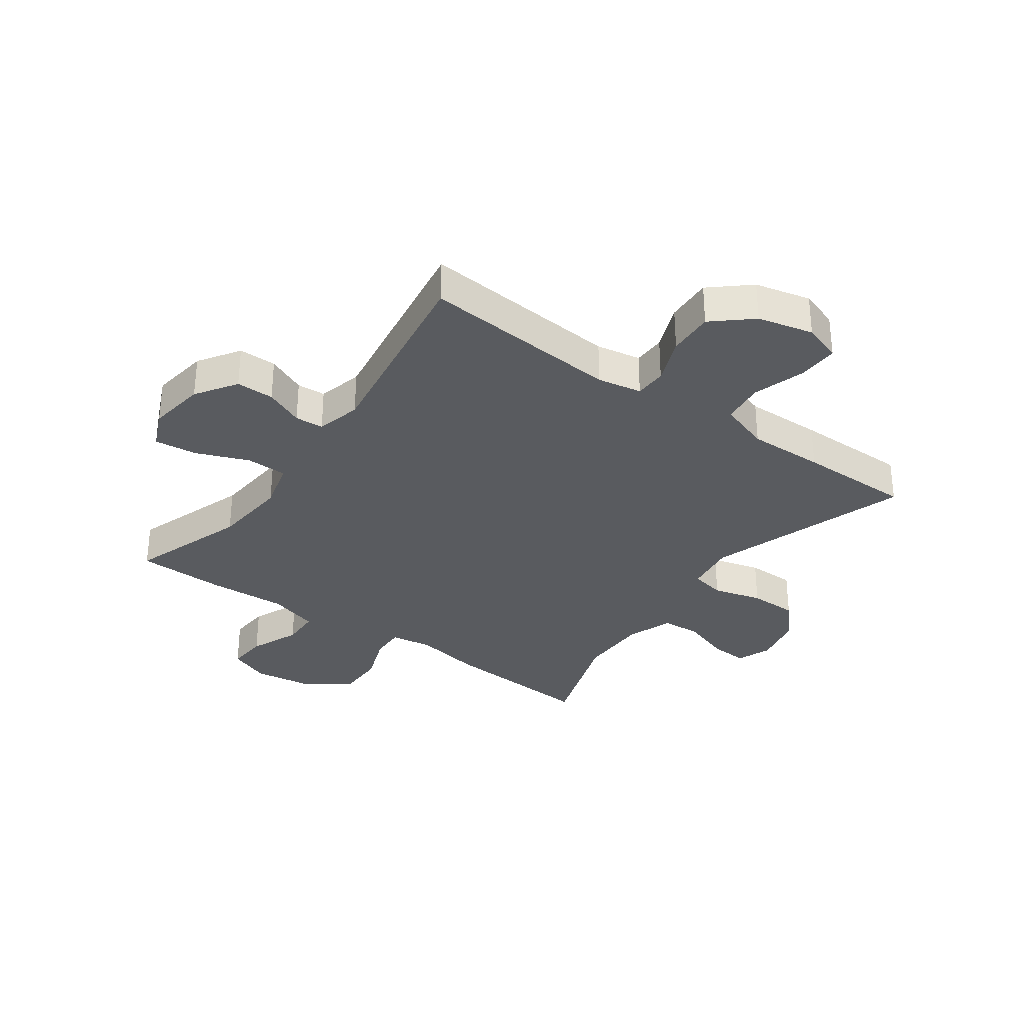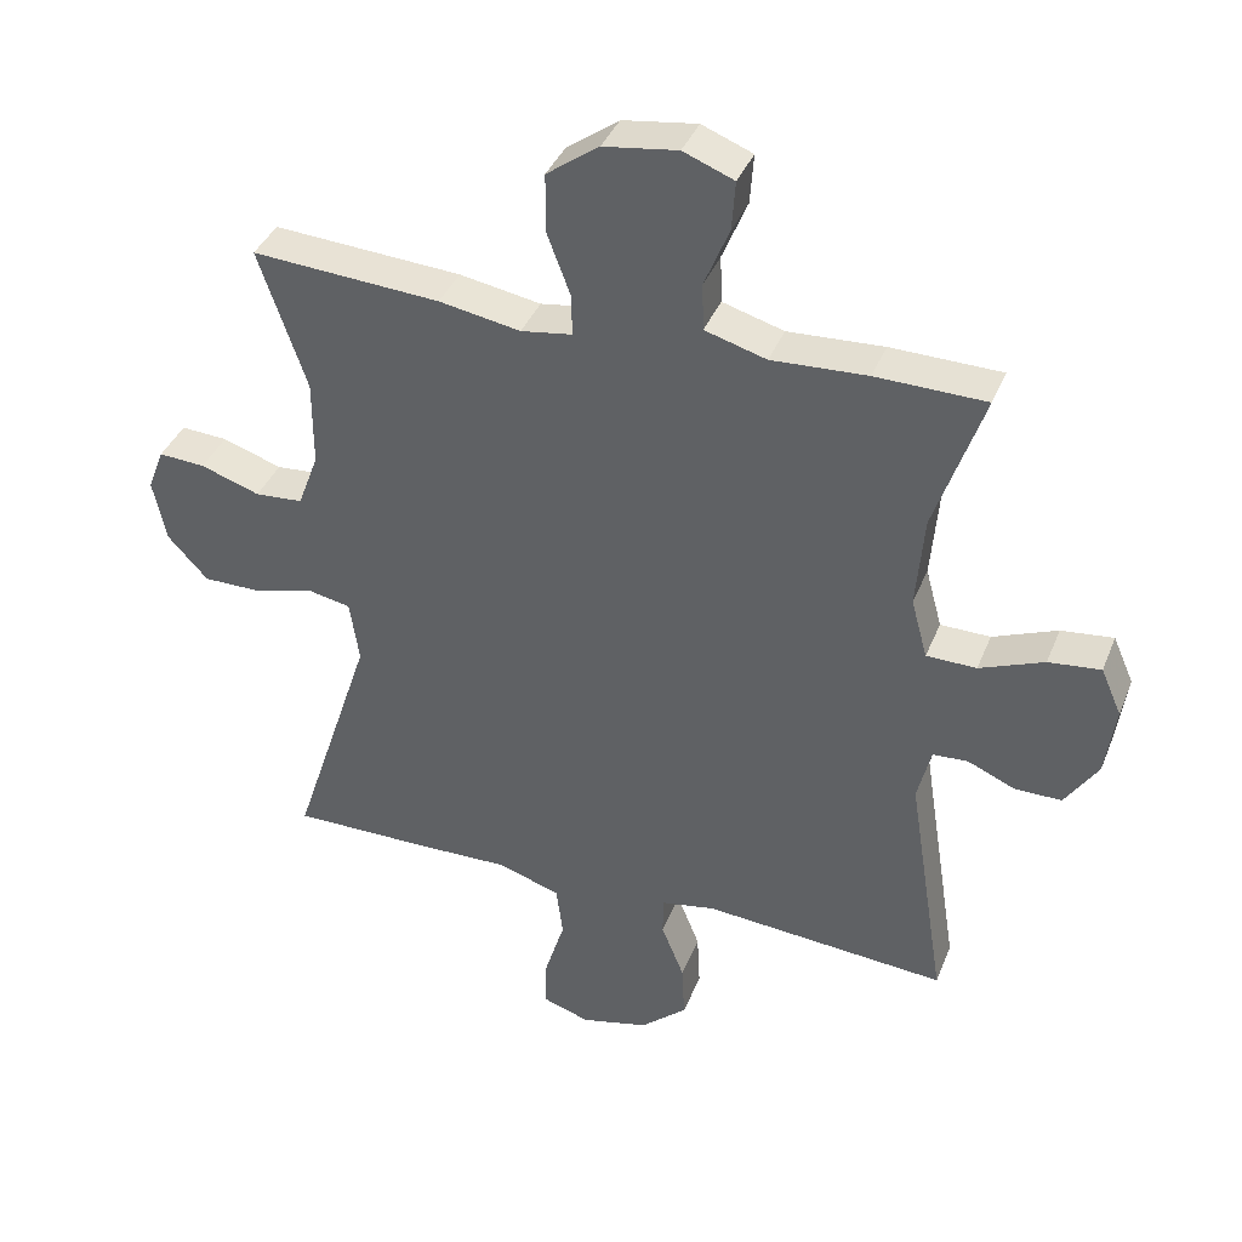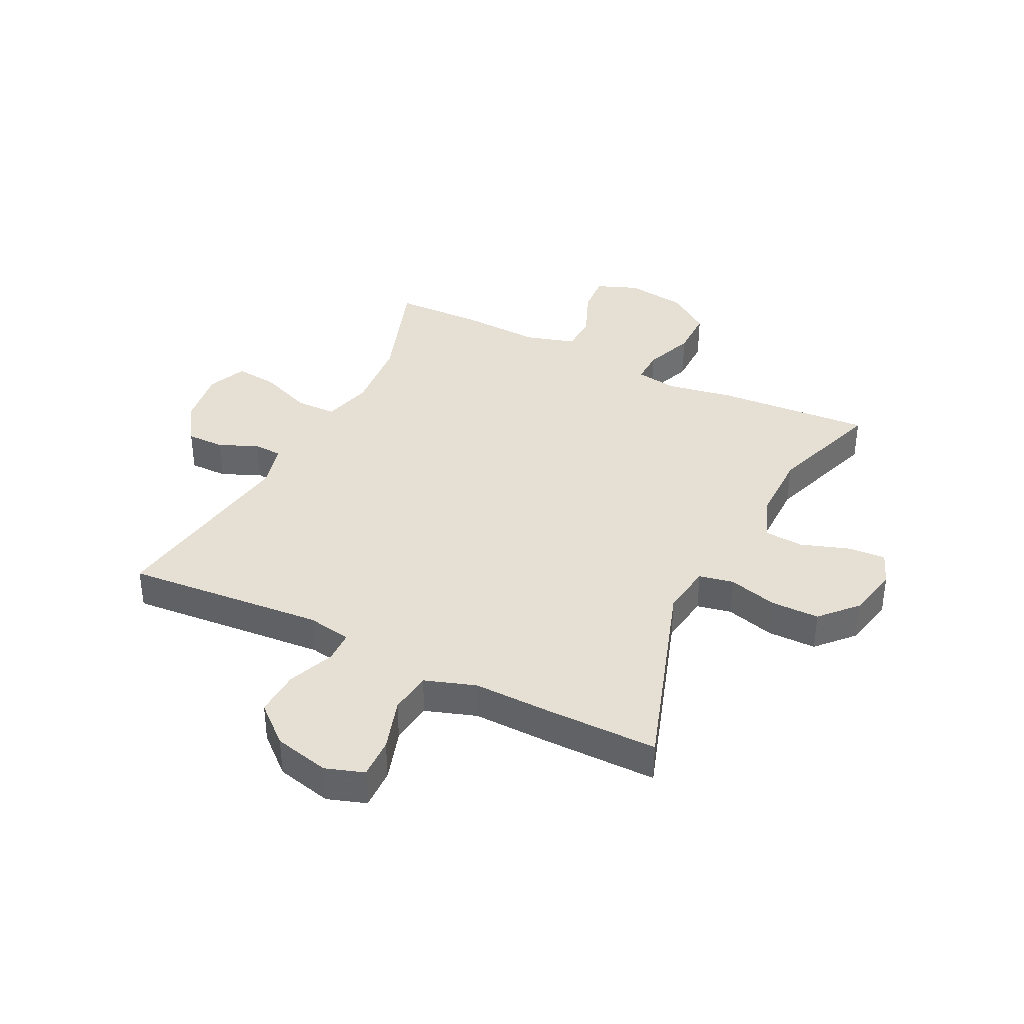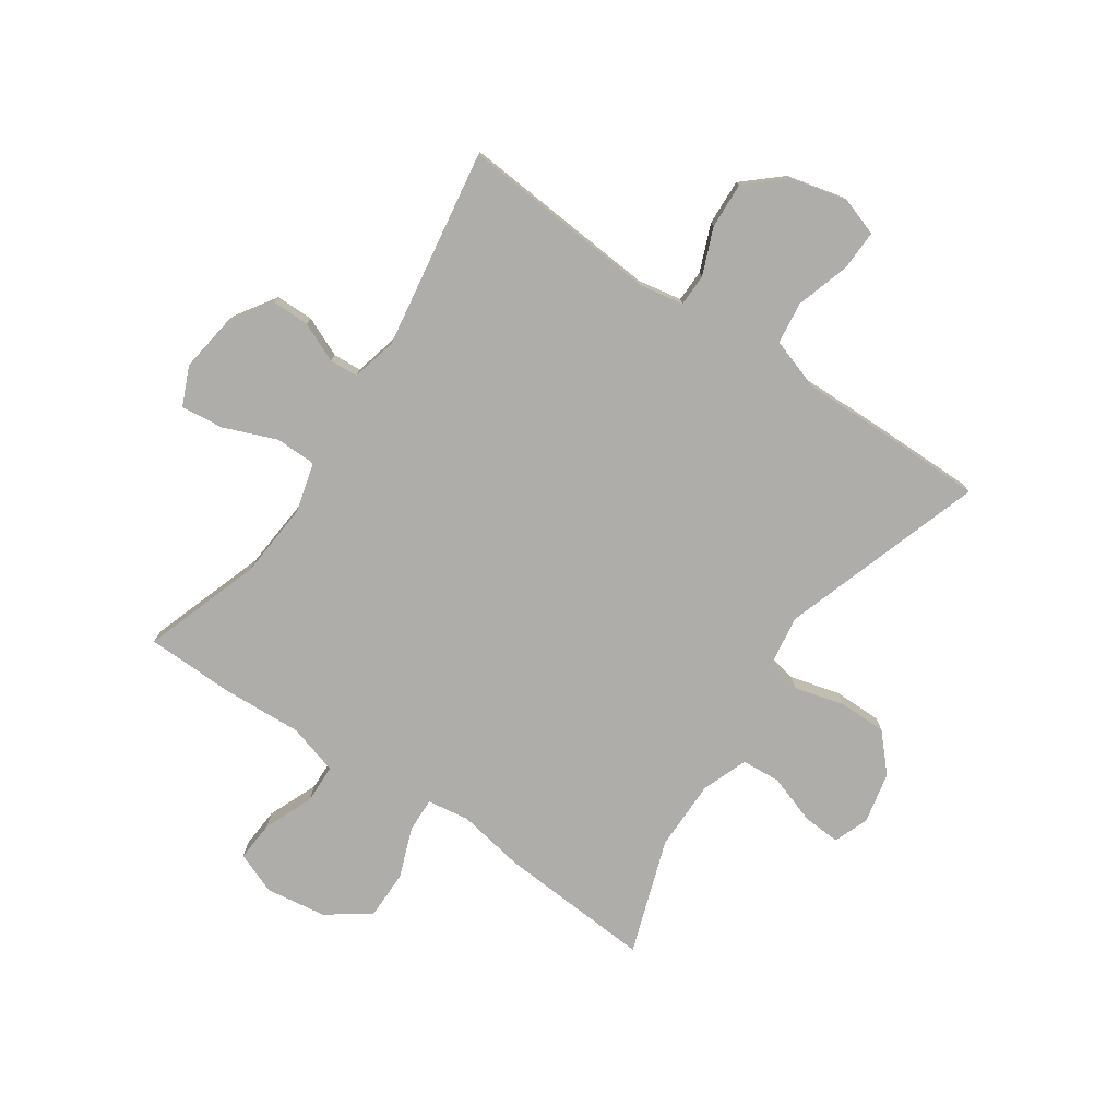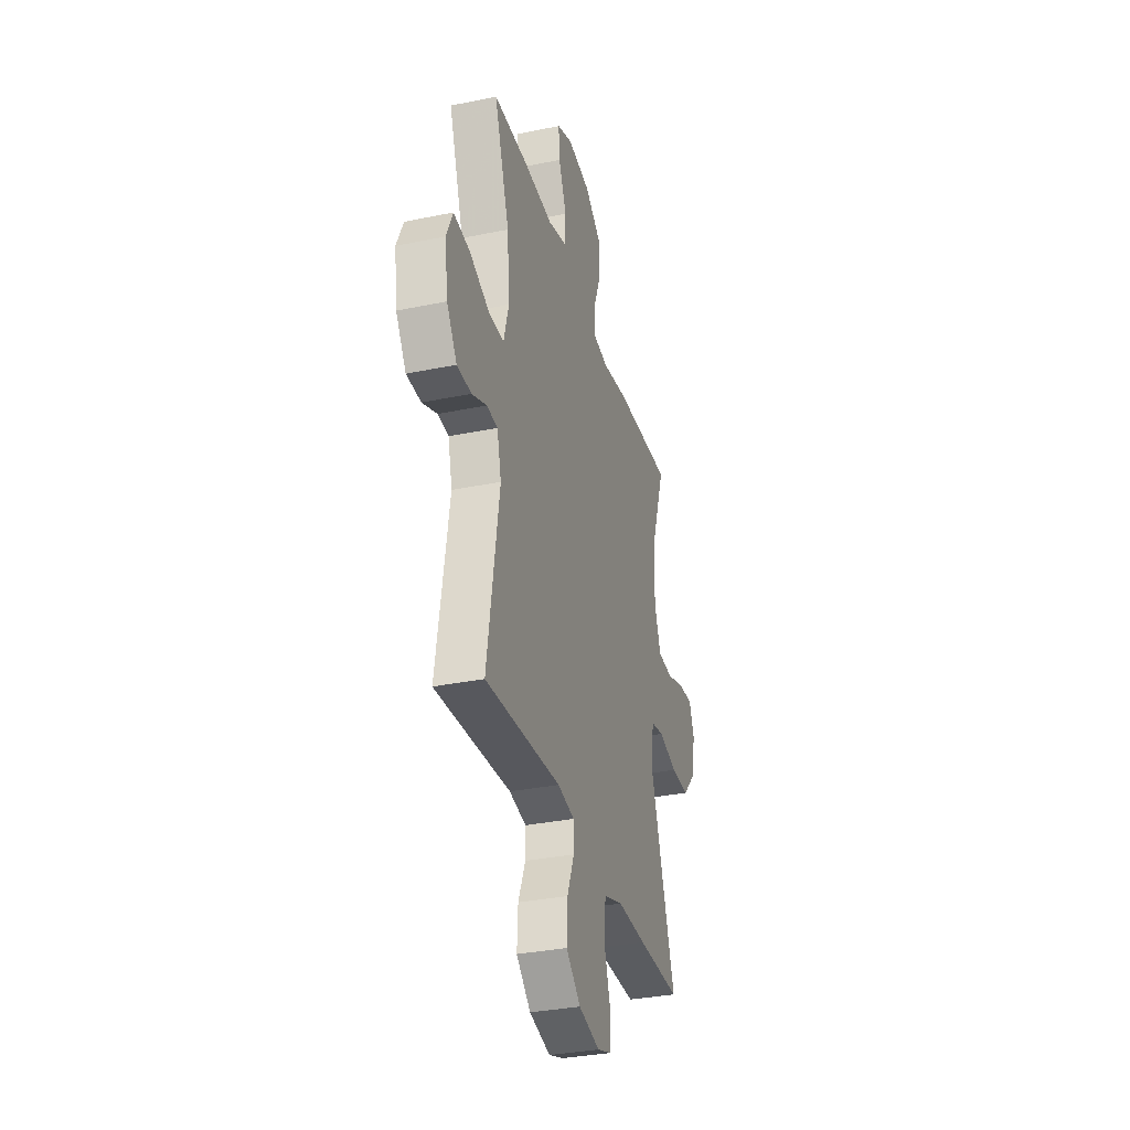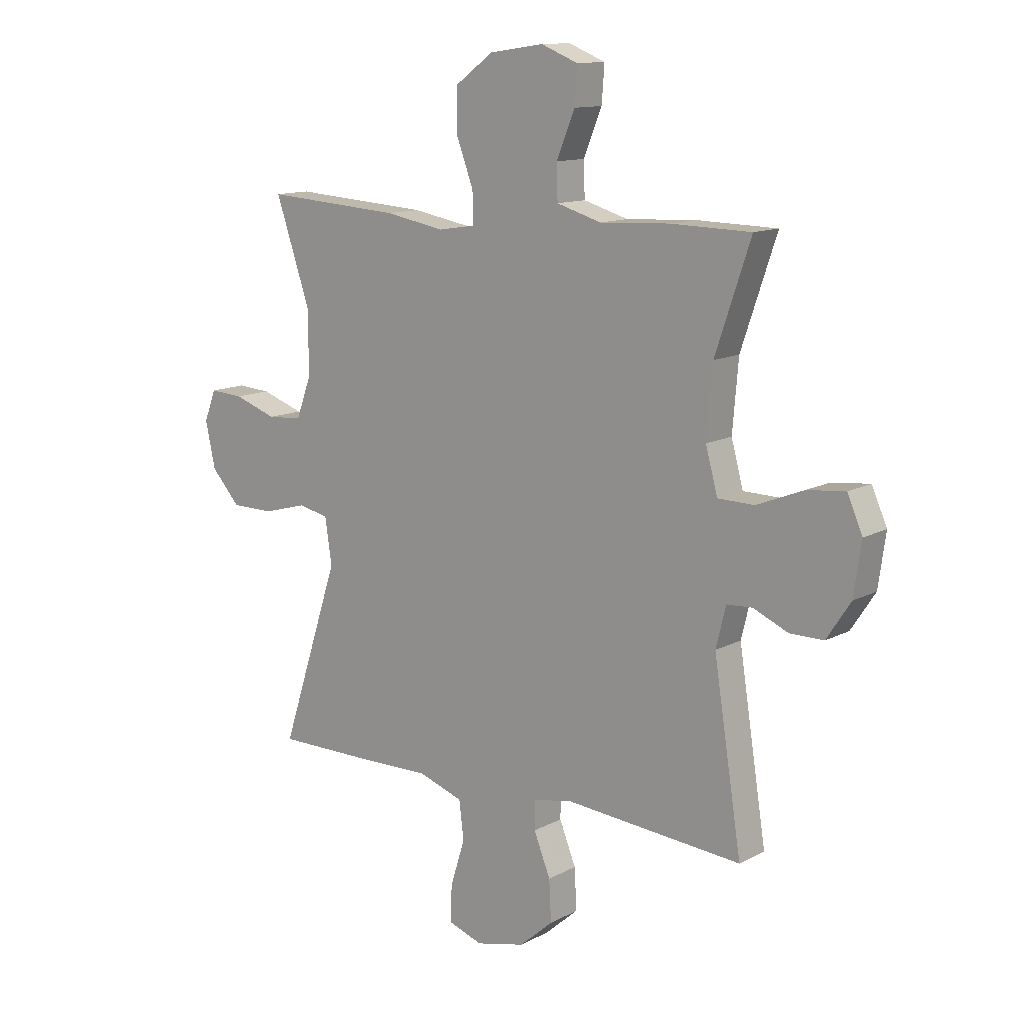
<metadata>
{"format":"obj","ext":"obj","renderer":"f3d","projection":"perspective","resolution":1024,"background":"white","views":[{"elev":-32.4,"azim":144.2,"up":"+Y"},{"elev":38.5,"azim":20.5,"up":"+Z"},{"elev":37.9,"azim":-153.7,"up":"+Y"},{"elev":-77.2,"azim":145.7,"up":"+Y"},{"elev":-33.4,"azim":105.8,"up":"+Z"},{"elev":12.6,"azim":39.6,"up":"+Z"}]}
</metadata>
<code>
v -0.5 0.07 -0.5
v -0.386 0.07 -0.153
v -0.399 0.07 -0.065
v -0.458 0.07 -0.053
v -0.542 0.07 -0.076
v -0.625 0.07 -0.076
v -0.681 0.07 -0.015
v -0.7 0.07 0.073
v -0.677 0.07 0.132
v -0.612 0.07 0.128
v -0.529 0.07 0.1
v -0.462 0.07 0.105
v -0.433 0.07 0.183
v -0.433 0.07 0.304
v -0.5 0.07 0.5
v -0.236 0.07 0.483
v -0.122 0.07 0.463
v -0.05 0.07 0.474
v -0.052 0.07 0.533
v -0.084 0.07 0.618
v -0.084 0.07 0.701
v -0.011 0.07 0.754
v 0.093 0.07 0.769
v 0.164 0.07 0.741
v 0.159 0.07 0.672
v 0.124 0.07 0.587
v 0.126 0.07 0.521
v 0.212 0.07 0.496
v 0.346 0.07 0.503
v 0.5 0.07 0.5
v 0.432 0.07 0.3
v 0.421 0.07 0.169
v 0.444 0.07 0.085
v 0.514 0.07 0.084
v 0.604 0.07 0.12
v 0.677 0.07 0.128
v 0.706 0.07 0.062
v 0.692 0.07 -0.037
v 0.646 0.07 -0.107
v 0.581 0.07 -0.107
v 0.514 0.07 -0.078
v 0.465 0.07 -0.081
v 0.446 0.07 -0.158
v 0.5 0.07 -0.5
v 0.159 0.07 -0.473
v 0.083 0.07 -0.487
v 0.082 0.07 -0.542
v 0.114 0.07 -0.621
v 0.118 0.07 -0.7
v 0.053 0.07 -0.757
v -0.042 0.07 -0.78
v -0.108 0.07 -0.758
v -0.106 0.07 -0.688
v -0.078 0.07 -0.598
v -0.087 0.07 -0.525
v -0.174 0.07 -0.496
v -0.305 0.07 -0.499
v -0.5 0 -0.5
v -0.386 0 -0.153
v -0.399 0 -0.065
v -0.458 0 -0.053
v -0.542 0 -0.076
v -0.625 0 -0.076
v -0.681 0 -0.015
v -0.7 0 0.073
v -0.677 0 0.132
v -0.612 0 0.128
v -0.529 0 0.1
v -0.462 0 0.105
v -0.433 0 0.183
v -0.433 0 0.304
v -0.5 0 0.5
v -0.236 0 0.483
v -0.122 0 0.463
v -0.05 0 0.474
v -0.052 0 0.533
v -0.084 0 0.618
v -0.084 0 0.701
v -0.011 0 0.754
v 0.093 0 0.769
v 0.164 0 0.741
v 0.159 0 0.672
v 0.124 0 0.587
v 0.126 0 0.521
v 0.212 0 0.496
v 0.346 0 0.503
v 0.5 0 0.5
v 0.432 0 0.3
v 0.421 0 0.169
v 0.444 0 0.085
v 0.514 0 0.084
v 0.604 0 0.12
v 0.677 0 0.128
v 0.706 0 0.062
v 0.692 0 -0.037
v 0.646 0 -0.107
v 0.581 0 -0.107
v 0.514 0 -0.078
v 0.465 0 -0.081
v 0.446 0 -0.158
v 0.5 0 -0.5
v 0.159 0 -0.473
v 0.083 0 -0.487
v 0.082 0 -0.542
v 0.114 0 -0.621
v 0.118 0 -0.7
v 0.053 0 -0.757
v -0.042 0 -0.78
v -0.108 0 -0.758
v -0.106 0 -0.688
v -0.078 0 -0.598
v -0.087 0 -0.525
v -0.174 0 -0.496
v -0.305 0 -0.499
f 56 57 1 2
f 55 56 2 3
f 51 52 53 54
f 51 54 55
f 50 51 55
f 47 48 49 50
f 46 47 50 55
f 43 44 45
f 42 43 45 46
f 38 39 40 41
f 38 41 42
f 37 38 42
f 34 35 36 37
f 33 34 37 42
f 32 33 42 46
f 28 29 30 31
f 27 28 31 32
f 23 24 25 26
f 23 26 27
f 22 23 27
f 19 20 21 22
f 18 19 22 27
f 14 15 16 17
f 13 14 17 18
f 12 13 18 27
f 8 9 10 11
f 8 11 12
f 7 8 12
f 4 5 6 7
f 4 7 12
f 3 4 12 27
f 32 46 55
f 3 27 32 55
f 59 58 114 113
f 60 59 113 112
f 111 110 109 108
f 112 111 108
f 112 108 107
f 107 106 105 104
f 112 107 104 103
f 102 101 100
f 103 102 100 99
f 98 97 96 95
f 99 98 95
f 99 95 94
f 94 93 92 91
f 99 94 91 90
f 103 99 90 89
f 88 87 86 85
f 89 88 85 84
f 83 82 81 80
f 84 83 80
f 84 80 79
f 79 78 77 76
f 84 79 76 75
f 74 73 72 71
f 75 74 71 70
f 84 75 70 69
f 68 67 66 65
f 69 68 65
f 69 65 64
f 64 63 62 61
f 69 64 61
f 84 69 61 60
f 112 103 89
f 112 89 84 60
f 1 58 59 2
f 2 59 60 3
f 3 60 61 4
f 4 61 62 5
f 5 62 63 6
f 6 63 64 7
f 7 64 65 8
f 8 65 66 9
f 9 66 67 10
f 10 67 68 11
f 11 68 69 12
f 12 69 70 13
f 13 70 71 14
f 14 71 72 15
f 15 72 73 16
f 16 73 74 17
f 17 74 75 18
f 18 75 76 19
f 19 76 77 20
f 20 77 78 21
f 21 78 79 22
f 22 79 80 23
f 23 80 81 24
f 24 81 82 25
f 25 82 83 26
f 26 83 84 27
f 27 84 85 28
f 28 85 86 29
f 29 86 87 30
f 30 87 88 31
f 31 88 89 32
f 32 89 90 33
f 33 90 91 34
f 34 91 92 35
f 35 92 93 36
f 36 93 94 37
f 37 94 95 38
f 38 95 96 39
f 39 96 97 40
f 40 97 98 41
f 41 98 99 42
f 42 99 100 43
f 43 100 101 44
f 44 101 102 45
f 45 102 103 46
f 46 103 104 47
f 47 104 105 48
f 48 105 106 49
f 49 106 107 50
f 50 107 108 51
f 51 108 109 52
f 52 109 110 53
f 53 110 111 54
f 54 111 112 55
f 55 112 113 56
f 56 113 114 57
f 57 114 58 1

</code>
